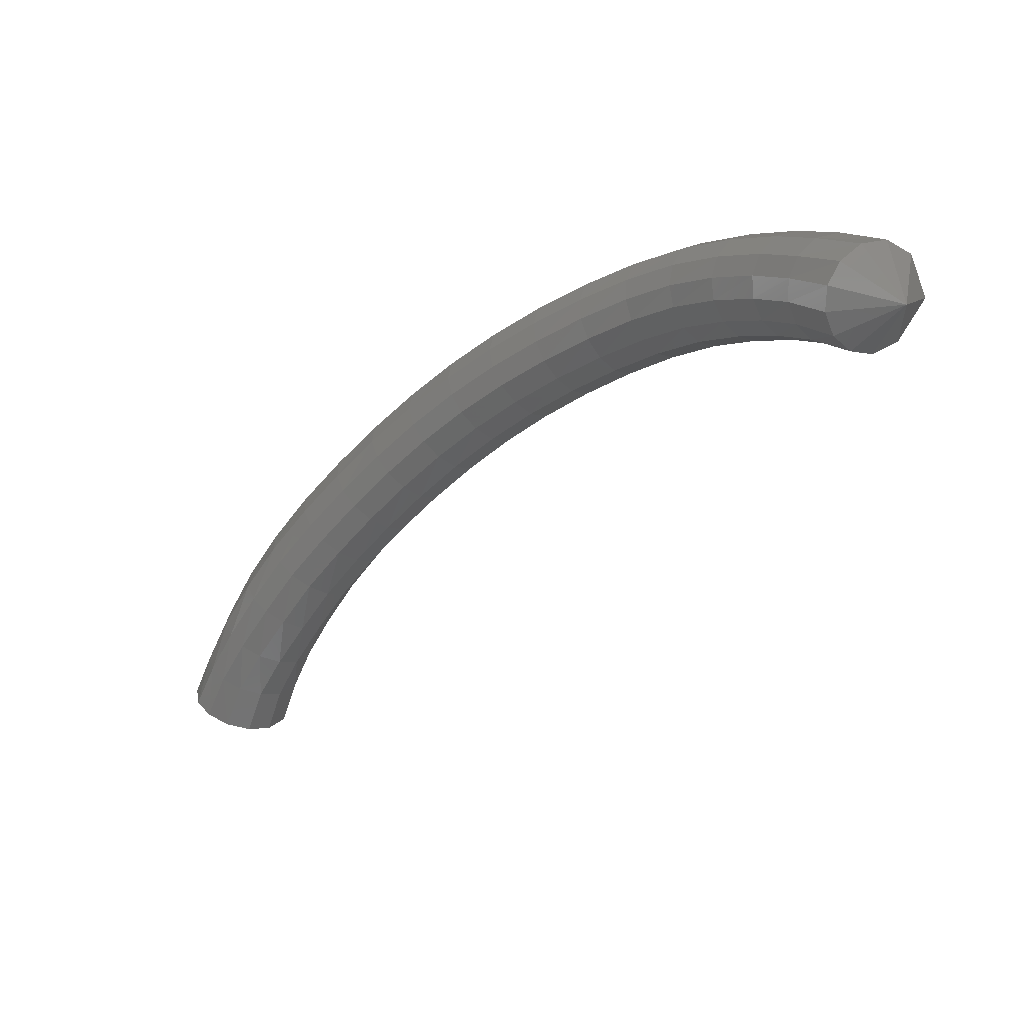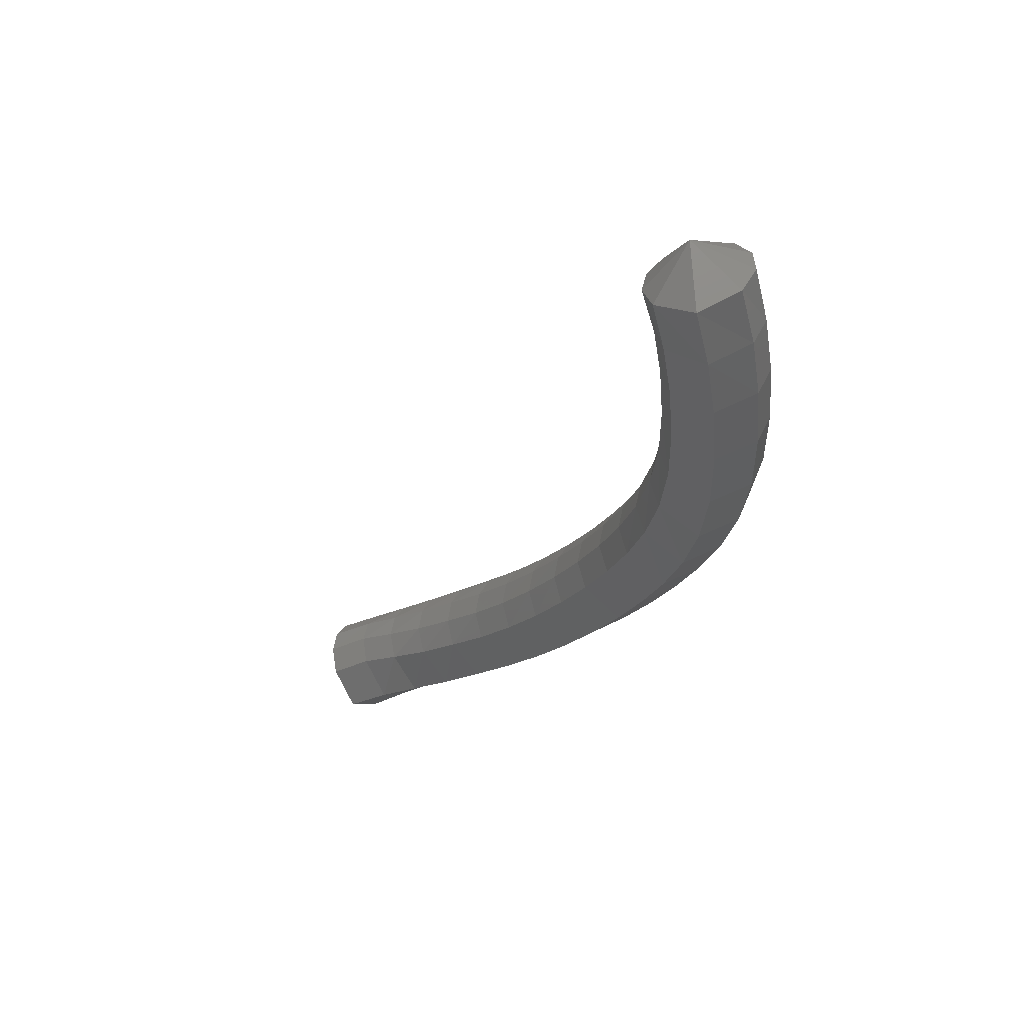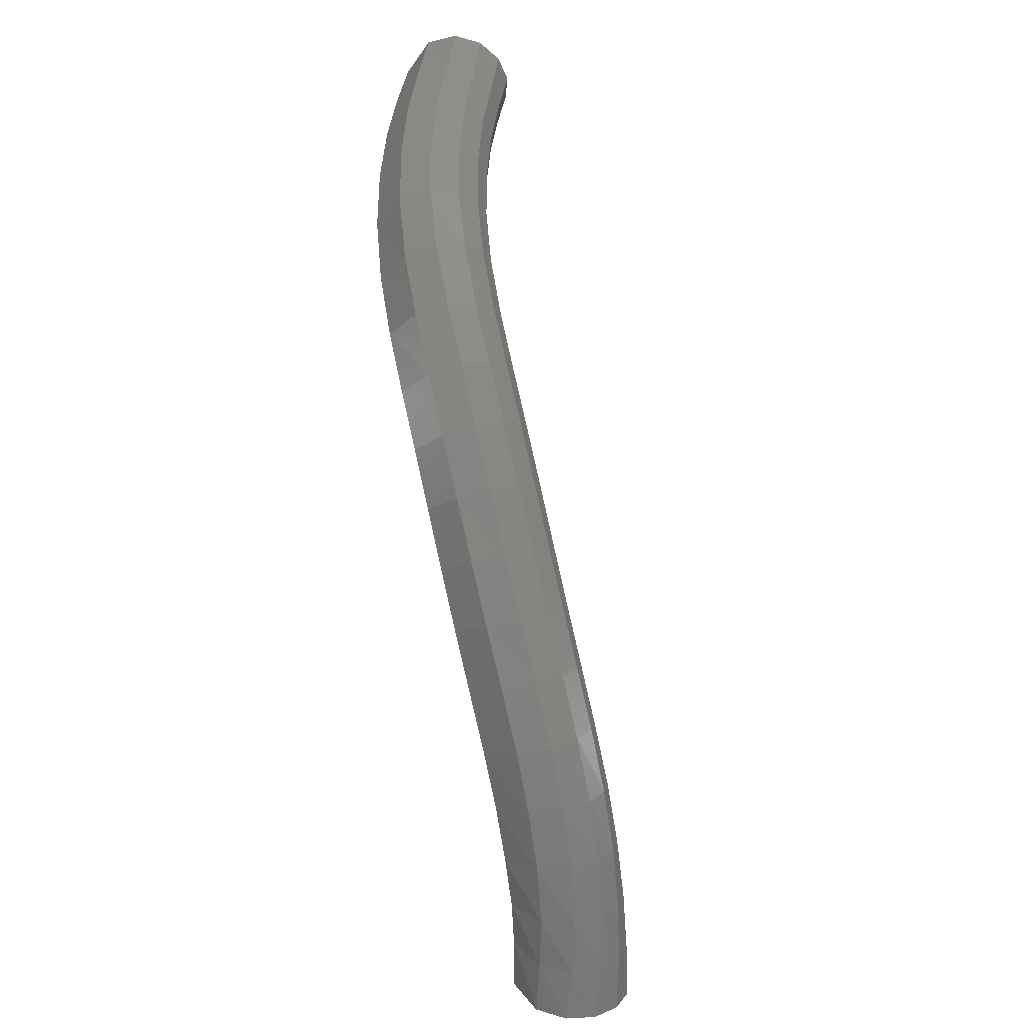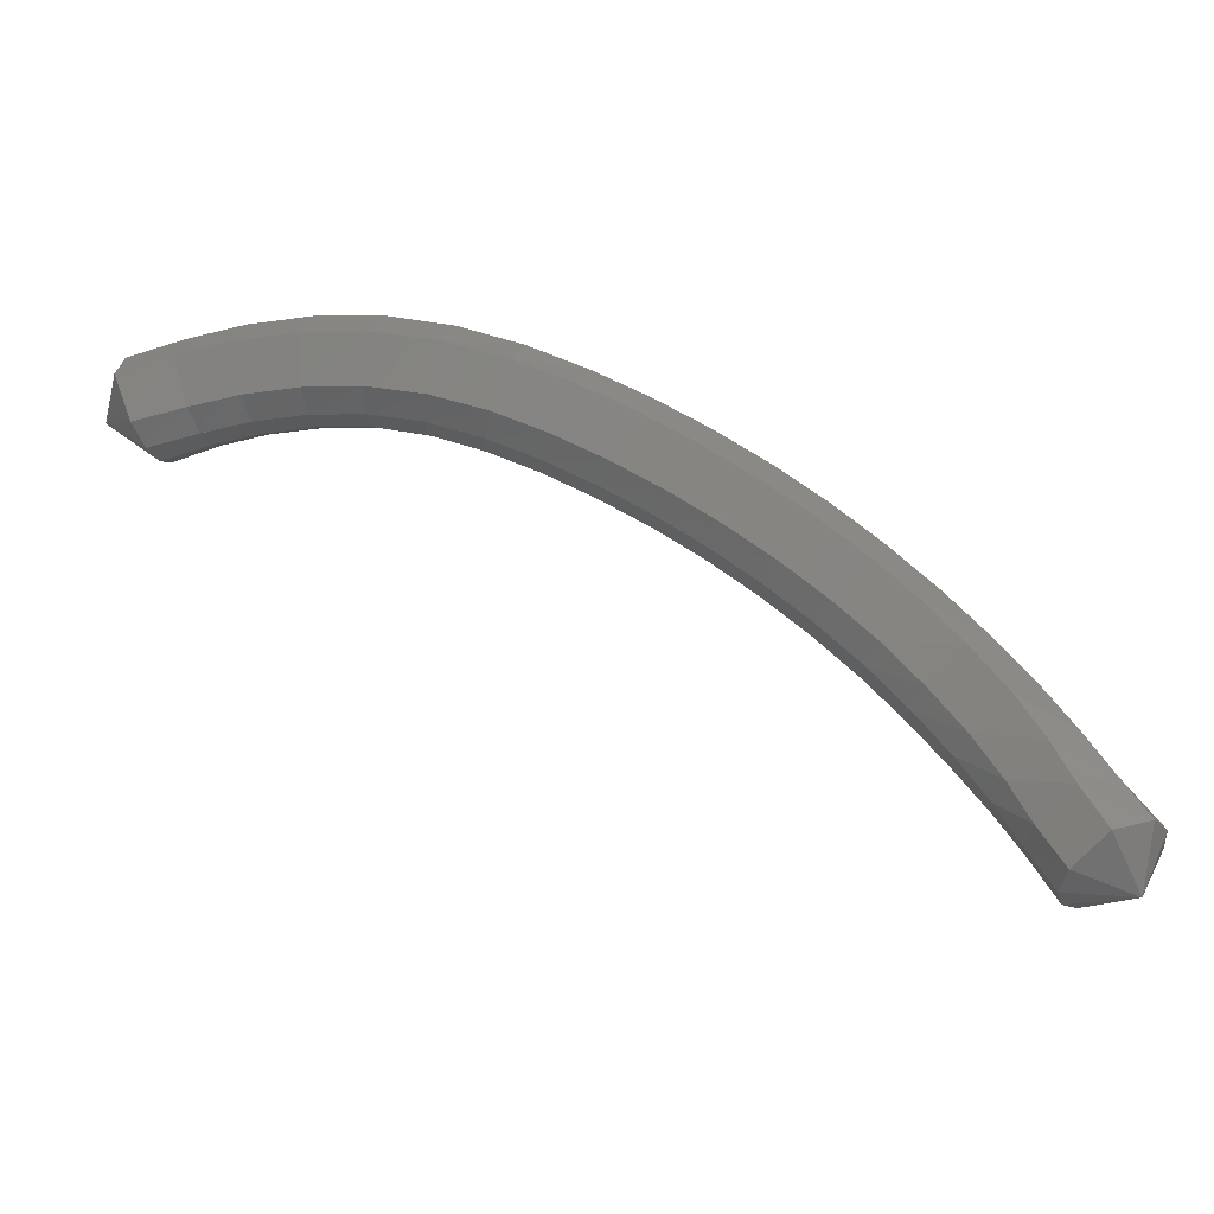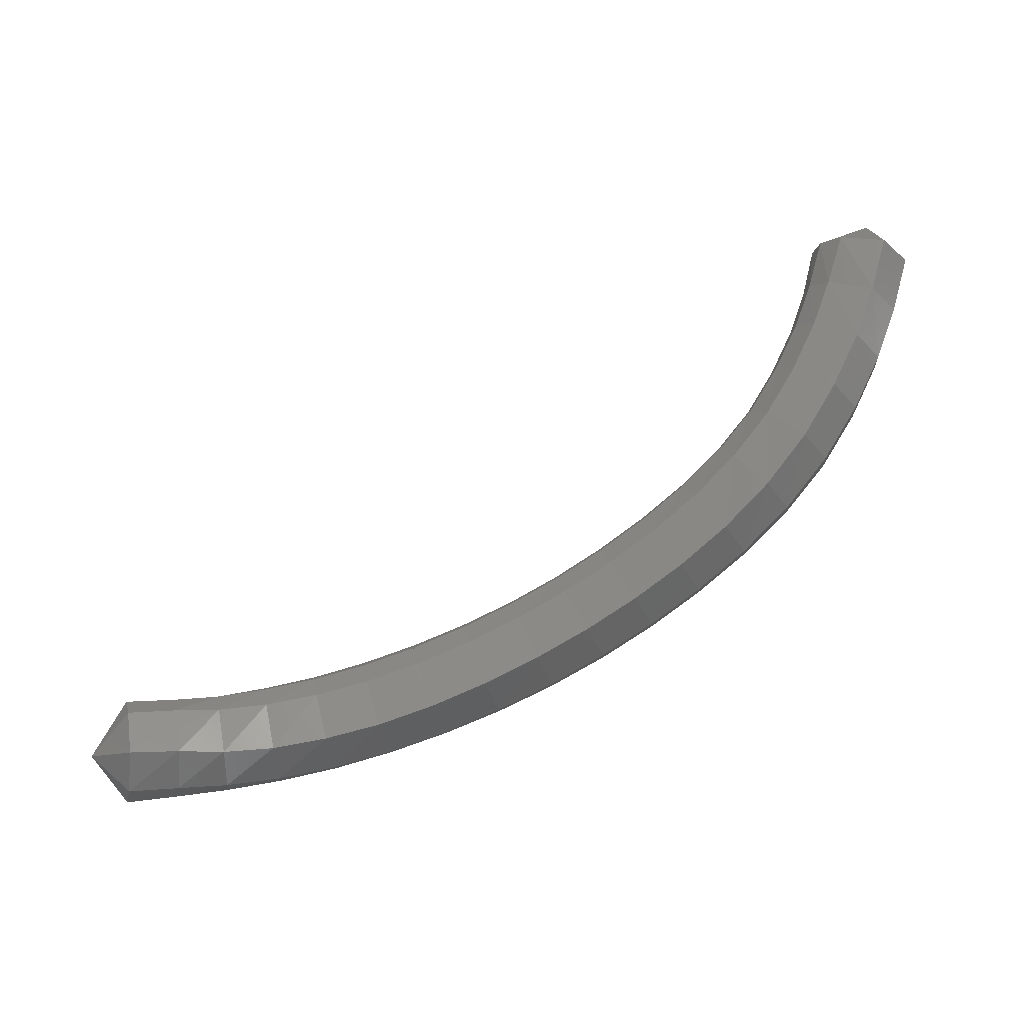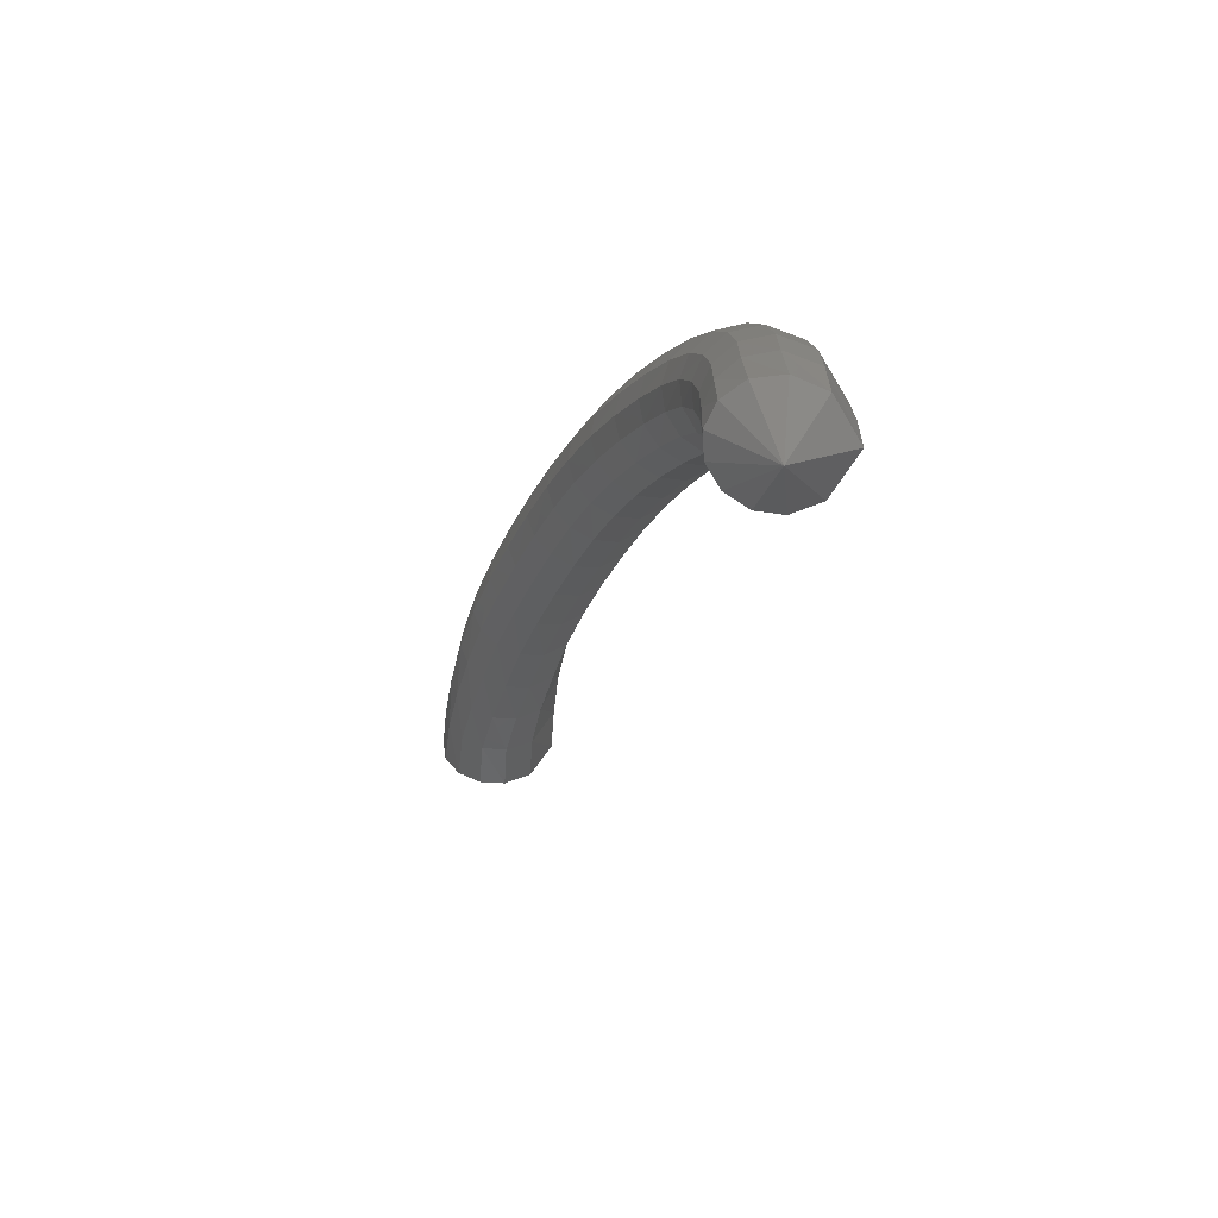
<metadata>
{"format":"stl","ext":"stl","renderer":"f3d","projection":"perspective","resolution":1024,"background":"white","views":[{"elev":6.1,"azim":19.4,"up":"+Y"},{"elev":-7.5,"azim":97.9,"up":"+Z"},{"elev":50.8,"azim":-119.0,"up":"+Y"},{"elev":-34.7,"azim":158.9,"up":"+Y"},{"elev":-67.9,"azim":61.0,"up":"+Z"},{"elev":14.5,"azim":52.7,"up":"+Y"}]}
</metadata>
<code>
# stl→obj: 212 verts, 440 faces
v -58 -15.72 317.3
v -57.43 -15.37 316.8
v -57.93 -15.15 316.8
v -57.2 -14.85 316.9
v -57.7 -14.63 317
v -56.99 -14.36 317
v -57.46 -14.1 317.1
v -56.7 -13.84 317.1
v -57.14 -13.56 317.3
v -56.31 -13.33 317.2
v -56.73 -13.02 317.4
v -55.87 -12.83 317.3
v -56.26 -12.49 317.5
v -55.37 -12.35 317.4
v -55.74 -12 317.6
v -54.83 -11.91 317.5
v -55.18 -11.54 317.7
v -54.27 -11.49 317.6
v -54.6 -11.1 317.8
v -53.69 -11.1 317.7
v -54.01 -10.7 318
v -53.11 -10.76 317.9
v -53.4 -10.34 318.1
v -52.5 -10.45 318.1
v -52.77 -10.02 318.3
v -51.86 -10.18 318.2
v -52.11 -9.737 318.5
v -51.18 -9.953 318.5
v -51.41 -9.502 318.7
v -50.5 -9.796 318.8
v -50.7 -9.334 319
v -49.84 -9.716 319.1
v -50.02 -9.247 319.4
v -49.24 -9.695 319.6
v -49.4 -9.226 319.8
v -48.7 -9.728 320
v -48.84 -9.26 320.2
v -48.16 -9.817 320.4
v -48.28 -9.358 320.6
v -48.24 -9.882 321.2
v -58.01 -15.72 317.3
v -58.23 -15.08 317
v -57.98 -14.56 317.2
v -57.69 -14.03 317.4
v -57.34 -13.48 317.6
v -56.91 -12.93 317.7
v -56.42 -12.4 317.8
v -55.9 -11.9 317.9
v -55.34 -11.43 318
v -54.76 -10.99 318.1
v -54.17 -10.59 318.3
v -53.55 -10.22 318.4
v -52.92 -9.896 318.6
v -52.26 -9.61 318.8
v -51.57 -9.372 319
v -50.88 -9.201 319.3
v -50.22 -9.112 319.7
v -49.61 -9.09 320.1
v -49.06 -9.125 320.5
v -48.5 -9.214 320.9
v -58.36 -15.11 317.3
v -58.08 -14.59 317.6
v -57.76 -14.06 317.7
v -57.38 -13.51 317.9
v -56.94 -12.97 318
v -56.44 -12.44 318.1
v -55.92 -11.95 318.2
v -55.37 -11.48 318.4
v -54.8 -11.04 318.5
v -54.21 -10.64 318.6
v -53.6 -10.28 318.8
v -52.98 -9.954 318.9
v -52.33 -9.67 319.1
v -51.67 -9.433 319.3
v -51.01 -9.263 319.6
v -50.38 -9.176 320
v -49.8 -9.154 320.3
v -49.28 -9.188 320.7
v -48.72 -9.257 321.1
v -58.35 -15.19 317.6
v -58.04 -14.68 317.8
v -57.69 -14.17 318
v -57.29 -13.63 318.2
v -56.85 -13.1 318.3
v -56.35 -12.58 318.4
v -55.83 -12.09 318.5
v -55.3 -11.63 318.6
v -54.75 -11.2 318.7
v -54.17 -10.8 318.9
v -53.57 -10.45 319
v -52.95 -10.13 319.2
v -52.33 -9.849 319.3
v -51.7 -9.617 319.6
v -51.08 -9.451 319.8
v -50.48 -9.366 320.2
v -49.92 -9.345 320.5
v -49.43 -9.378 320.9
v -48.91 -9.438 321.3
v -58.21 -15.31 317.9
v -57.9 -14.8 318
v -57.54 -14.29 318.2
v -57.13 -13.77 318.3
v -56.7 -13.25 318.4
v -56.21 -12.74 318.5
v -55.7 -12.27 318.6
v -55.18 -11.81 318.7
v -54.64 -11.39 318.8
v -54.07 -11 319
v -53.49 -10.65 319.1
v -52.88 -10.34 319.3
v -52.27 -10.07 319.5
v -51.67 -9.841 319.7
v -51.08 -9.681 319.9
v -50.52 -9.599 320.3
v -49.98 -9.578 320.6
v -49.51 -9.611 321
v -49.03 -9.686 321.4
v -57.99 -15.44 318
v -57.7 -14.92 318.1
v -57.35 -14.43 318.2
v -56.94 -13.92 318.3
v -56.51 -13.41 318.4
v -56.03 -12.92 318.5
v -55.54 -12.45 318.6
v -55.03 -12.01 318.7
v -54.49 -11.59 318.9
v -53.94 -11.21 319
v -53.37 -10.87 319.2
v -52.78 -10.57 319.3
v -52.18 -10.3 319.5
v -51.6 -10.08 319.7
v -51.03 -9.925 319.9
v -50.49 -9.847 320.2
v -49.97 -9.826 320.6
v -49.52 -9.859 320.9
v -49.05 -9.959 321.3
v -57.72 -15.55 318
v -57.45 -15.03 318.1
v -57.12 -14.55 318.2
v -56.72 -14.06 318.3
v -56.3 -13.56 318.4
v -55.84 -13.09 318.4
v -55.36 -12.63 318.5
v -54.85 -12.19 318.6
v -54.33 -11.79 318.8
v -53.79 -11.41 318.9
v -53.23 -11.08 319.1
v -52.65 -10.78 319.2
v -52.06 -10.52 319.4
v -51.49 -10.3 319.6
v -50.94 -10.16 319.8
v -50.41 -10.08 320.1
v -49.9 -10.06 320.5
v -49.45 -10.09 320.8
v -48.99 -10.21 321.2
v -57.46 -15.63 317.8
v -57.22 -15.11 318
v -56.91 -14.65 318
v -56.53 -14.16 318.1
v -56.13 -13.67 318.2
v -55.68 -13.2 318.2
v -55.2 -12.75 318.3
v -54.7 -12.32 318.5
v -54.18 -11.92 318.6
v -53.65 -11.56 318.7
v -53.09 -11.23 318.9
v -52.52 -10.93 319
v -51.94 -10.67 319.2
v -51.37 -10.46 319.4
v -50.81 -10.32 319.7
v -50.28 -10.25 320
v -49.77 -10.23 320.3
v -49.32 -10.26 320.6
v -48.84 -10.37 321
v -57.28 -15.65 317.6
v -57.05 -15.14 317.7
v -56.77 -14.67 317.8
v -56.42 -14.2 317.8
v -56.03 -13.71 317.9
v -55.59 -13.24 318
v -55.11 -12.79 318.1
v -54.61 -12.37 318.2
v -54.09 -11.96 318.3
v -53.55 -11.6 318.5
v -53 -11.27 318.6
v -52.43 -10.98 318.7
v -51.84 -10.72 318.9
v -51.25 -10.52 319.1
v -50.68 -10.37 319.4
v -50.14 -10.3 319.7
v -49.61 -10.28 320.1
v -49.15 -10.31 320.4
v -48.65 -10.4 320.8
v -57.22 -15.59 317.3
v -56.98 -15.08 317.4
v -56.74 -14.61 317.4
v -56.42 -14.13 317.5
v -56.04 -13.63 317.6
v -55.61 -13.16 317.6
v -55.13 -12.71 317.7
v -54.61 -12.28 317.9
v -54.08 -11.87 318
v -53.53 -11.5 318.1
v -52.97 -11.17 318.3
v -52.39 -10.88 318.4
v -51.79 -10.62 318.6
v -51.17 -10.41 318.8
v -50.56 -10.26 319.1
v -49.98 -10.19 319.4
v -49.42 -10.17 319.8
v -48.94 -10.2 320.2
v -48.42 -10.28 320.5
f 1 1 2
f 2 1 3
f 2 3 4
f 4 3 5
f 4 5 6
f 6 5 7
f 6 7 8
f 8 7 9
f 8 9 10
f 10 9 11
f 10 11 12
f 12 11 13
f 12 13 14
f 14 13 15
f 14 15 16
f 16 15 17
f 16 17 18
f 18 17 19
f 18 19 20
f 20 19 21
f 20 21 22
f 22 21 23
f 22 23 24
f 24 23 25
f 24 25 26
f 26 25 27
f 26 27 28
f 28 27 29
f 28 29 30
f 30 29 31
f 30 31 32
f 32 31 33
f 32 33 34
f 34 33 35
f 34 35 36
f 36 35 37
f 36 37 38
f 38 37 39
f 38 39 40
f 40 39 40
f 1 41 3
f 3 41 42
f 3 42 5
f 5 42 43
f 5 43 7
f 7 43 44
f 7 44 9
f 9 44 45
f 9 45 11
f 11 45 46
f 11 46 13
f 13 46 47
f 13 47 15
f 15 47 48
f 15 48 17
f 17 48 49
f 17 49 19
f 19 49 50
f 19 50 21
f 21 50 51
f 21 51 23
f 23 51 52
f 23 52 25
f 25 52 53
f 25 53 27
f 27 53 54
f 27 54 29
f 29 54 55
f 29 55 31
f 31 55 56
f 31 56 33
f 33 56 57
f 33 57 35
f 35 57 58
f 35 58 37
f 37 58 59
f 37 59 39
f 39 59 60
f 39 60 40
f 40 60 40
f 41 1 42
f 42 1 61
f 42 61 43
f 43 61 62
f 43 62 44
f 44 62 63
f 44 63 45
f 45 63 64
f 45 64 46
f 46 64 65
f 46 65 47
f 47 65 66
f 47 66 48
f 48 66 67
f 48 67 49
f 49 67 68
f 49 68 50
f 50 68 69
f 50 69 51
f 51 69 70
f 51 70 52
f 52 70 71
f 52 71 53
f 53 71 72
f 53 72 54
f 54 72 73
f 54 73 55
f 55 73 74
f 55 74 56
f 56 74 75
f 56 75 57
f 57 75 76
f 57 76 58
f 58 76 77
f 58 77 59
f 59 77 78
f 59 78 60
f 60 78 79
f 60 79 40
f 40 79 40
f 1 1 61
f 61 1 80
f 61 80 62
f 62 80 81
f 62 81 63
f 63 81 82
f 63 82 64
f 64 82 83
f 64 83 65
f 65 83 84
f 65 84 66
f 66 84 85
f 66 85 67
f 67 85 86
f 67 86 68
f 68 86 87
f 68 87 69
f 69 87 88
f 69 88 70
f 70 88 89
f 70 89 71
f 71 89 90
f 71 90 72
f 72 90 91
f 72 91 73
f 73 91 92
f 73 92 74
f 74 92 93
f 74 93 75
f 75 93 94
f 75 94 76
f 76 94 95
f 76 95 77
f 77 95 96
f 77 96 78
f 78 96 97
f 78 97 79
f 79 97 98
f 79 98 40
f 40 98 40
f 1 1 80
f 80 1 99
f 80 99 81
f 81 99 100
f 81 100 82
f 82 100 101
f 82 101 83
f 83 101 102
f 83 102 84
f 84 102 103
f 84 103 85
f 85 103 104
f 85 104 86
f 86 104 105
f 86 105 87
f 87 105 106
f 87 106 88
f 88 106 107
f 88 107 89
f 89 107 108
f 89 108 90
f 90 108 109
f 90 109 91
f 91 109 110
f 91 110 92
f 92 110 111
f 92 111 93
f 93 111 112
f 93 112 94
f 94 112 113
f 94 113 95
f 95 113 114
f 95 114 96
f 96 114 115
f 96 115 97
f 97 115 116
f 97 116 98
f 98 116 117
f 98 117 40
f 40 117 40
f 1 1 99
f 99 1 118
f 99 118 100
f 100 118 119
f 100 119 101
f 101 119 120
f 101 120 102
f 102 120 121
f 102 121 103
f 103 121 122
f 103 122 104
f 104 122 123
f 104 123 105
f 105 123 124
f 105 124 106
f 106 124 125
f 106 125 107
f 107 125 126
f 107 126 108
f 108 126 127
f 108 127 109
f 109 127 128
f 109 128 110
f 110 128 129
f 110 129 111
f 111 129 130
f 111 130 112
f 112 130 131
f 112 131 113
f 113 131 132
f 113 132 114
f 114 132 133
f 114 133 115
f 115 133 134
f 115 134 116
f 116 134 135
f 116 135 117
f 117 135 136
f 117 136 40
f 40 136 40
f 1 1 118
f 118 1 137
f 118 137 119
f 119 137 138
f 119 138 120
f 120 138 139
f 120 139 121
f 121 139 140
f 121 140 122
f 122 140 141
f 122 141 123
f 123 141 142
f 123 142 124
f 124 142 143
f 124 143 125
f 125 143 144
f 125 144 126
f 126 144 145
f 126 145 127
f 127 145 146
f 127 146 128
f 128 146 147
f 128 147 129
f 129 147 148
f 129 148 130
f 130 148 149
f 130 149 131
f 131 149 150
f 131 150 132
f 132 150 151
f 132 151 133
f 133 151 152
f 133 152 134
f 134 152 153
f 134 153 135
f 135 153 154
f 135 154 136
f 136 154 155
f 136 155 40
f 40 155 40
f 1 1 137
f 137 1 156
f 137 156 138
f 138 156 157
f 138 157 139
f 139 157 158
f 139 158 140
f 140 158 159
f 140 159 141
f 141 159 160
f 141 160 142
f 142 160 161
f 142 161 143
f 143 161 162
f 143 162 144
f 144 162 163
f 144 163 145
f 145 163 164
f 145 164 146
f 146 164 165
f 146 165 147
f 147 165 166
f 147 166 148
f 148 166 167
f 148 167 149
f 149 167 168
f 149 168 150
f 150 168 169
f 150 169 151
f 151 169 170
f 151 170 152
f 152 170 171
f 152 171 153
f 153 171 172
f 153 172 154
f 154 172 173
f 154 173 155
f 155 173 174
f 155 174 40
f 40 174 40
f 1 1 156
f 156 1 175
f 156 175 157
f 157 175 176
f 157 176 158
f 158 176 177
f 158 177 159
f 159 177 178
f 159 178 160
f 160 178 179
f 160 179 161
f 161 179 180
f 161 180 162
f 162 180 181
f 162 181 163
f 163 181 182
f 163 182 164
f 164 182 183
f 164 183 165
f 165 183 184
f 165 184 166
f 166 184 185
f 166 185 167
f 167 185 186
f 167 186 168
f 168 186 187
f 168 187 169
f 169 187 188
f 169 188 170
f 170 188 189
f 170 189 171
f 171 189 190
f 171 190 172
f 172 190 191
f 172 191 173
f 173 191 192
f 173 192 174
f 174 192 193
f 174 193 40
f 40 193 40
f 41 1 175
f 175 1 194
f 175 194 176
f 176 194 195
f 176 195 177
f 177 195 196
f 177 196 178
f 178 196 197
f 178 197 179
f 179 197 198
f 179 198 180
f 180 198 199
f 180 199 181
f 181 199 200
f 181 200 182
f 182 200 201
f 182 201 183
f 183 201 202
f 183 202 184
f 184 202 203
f 184 203 185
f 185 203 204
f 185 204 186
f 186 204 205
f 186 205 187
f 187 205 206
f 187 206 188
f 188 206 207
f 188 207 189
f 189 207 208
f 189 208 190
f 190 208 209
f 190 209 191
f 191 209 210
f 191 210 192
f 192 210 211
f 192 211 193
f 193 211 212
f 193 212 40
f 40 212 40
f 1 1 194
f 194 1 2
f 194 2 195
f 195 2 4
f 195 4 196
f 196 4 6
f 196 6 197
f 197 6 8
f 197 8 198
f 198 8 10
f 198 10 199
f 199 10 12
f 199 12 200
f 200 12 14
f 200 14 201
f 201 14 16
f 201 16 202
f 202 16 18
f 202 18 203
f 203 18 20
f 203 20 204
f 204 20 22
f 204 22 205
f 205 22 24
f 205 24 206
f 206 24 26
f 206 26 207
f 207 26 28
f 207 28 208
f 208 28 30
f 208 30 209
f 209 30 32
f 209 32 210
f 210 32 34
f 210 34 211
f 211 34 36
f 211 36 212
f 212 36 38
f 212 38 40
f 40 38 40

</code>
